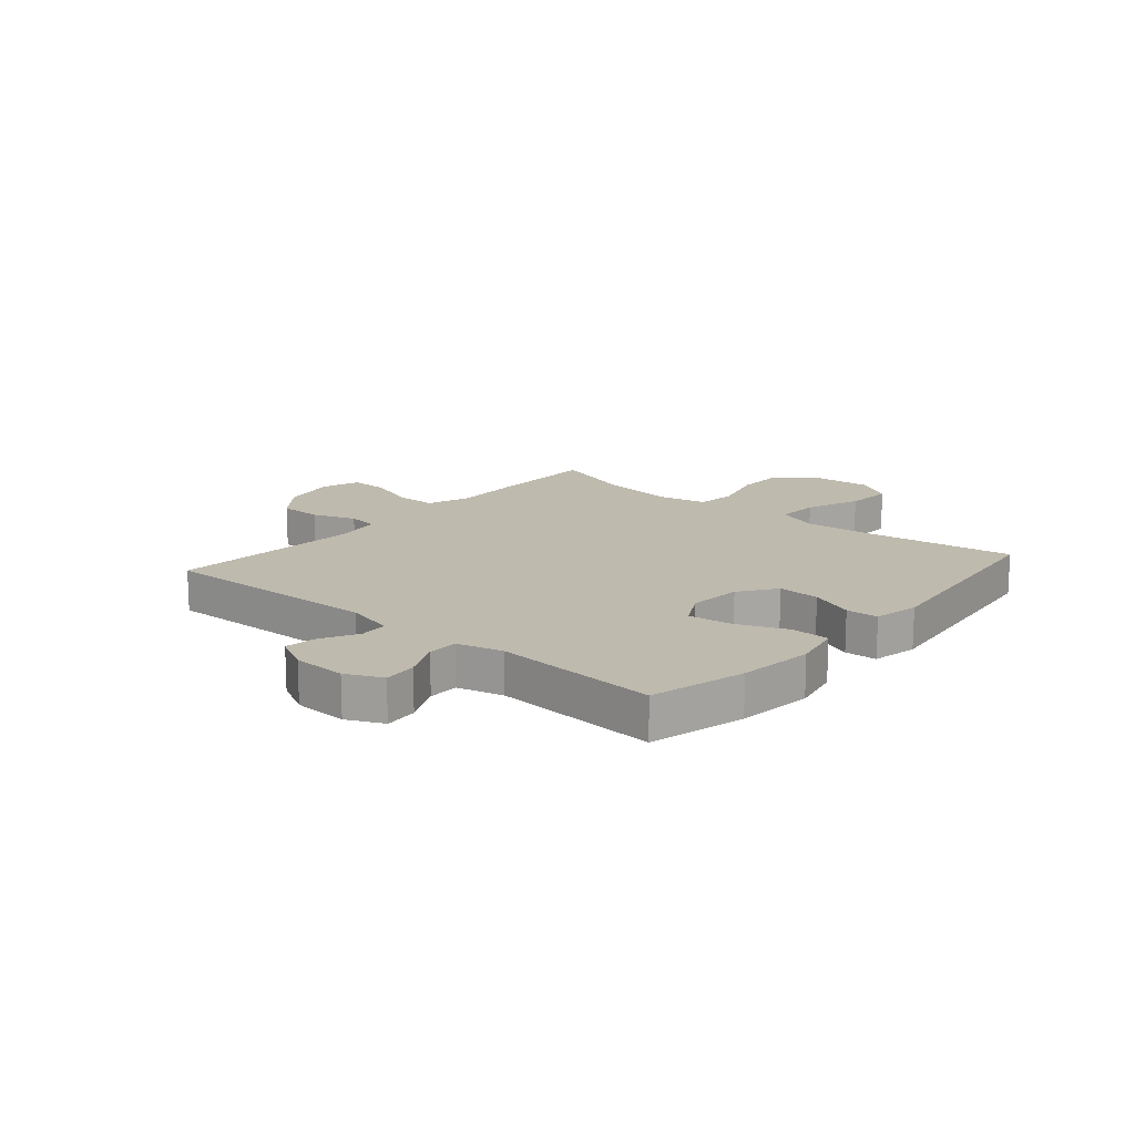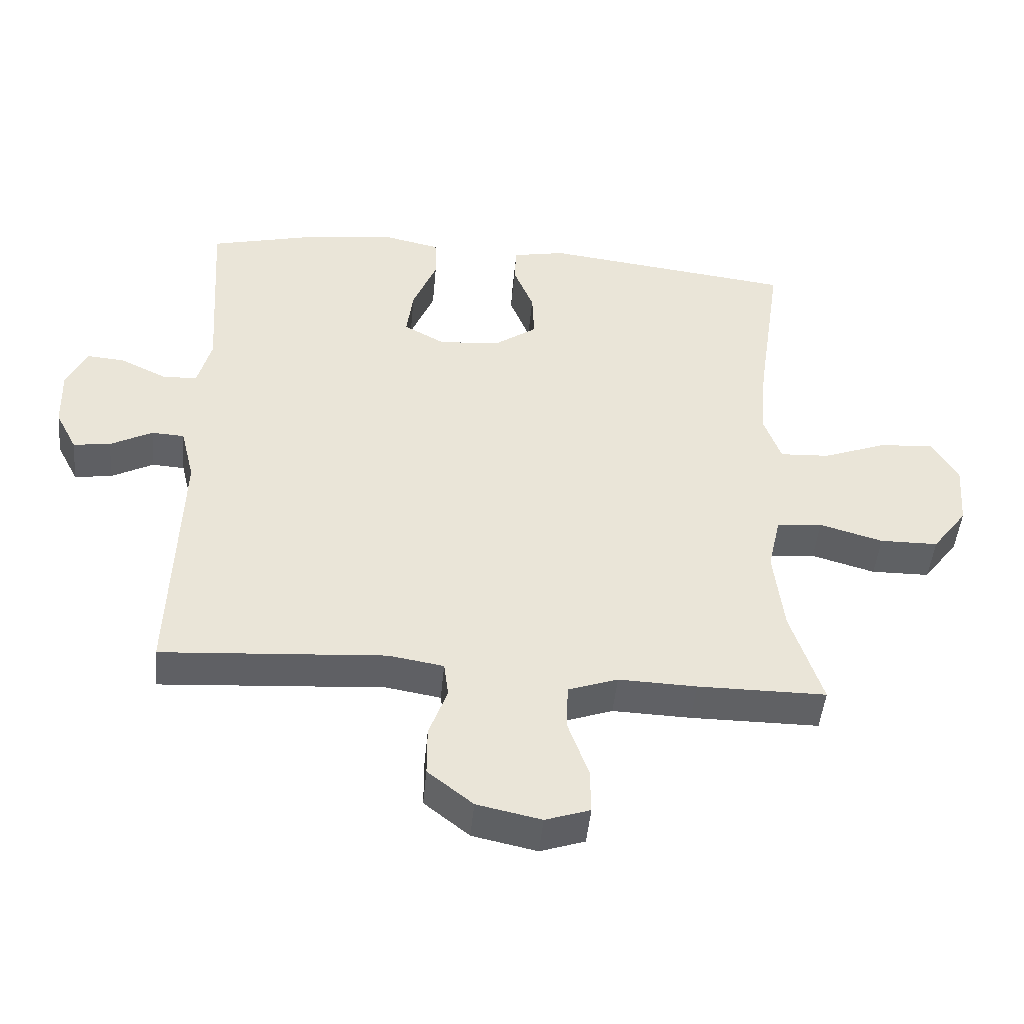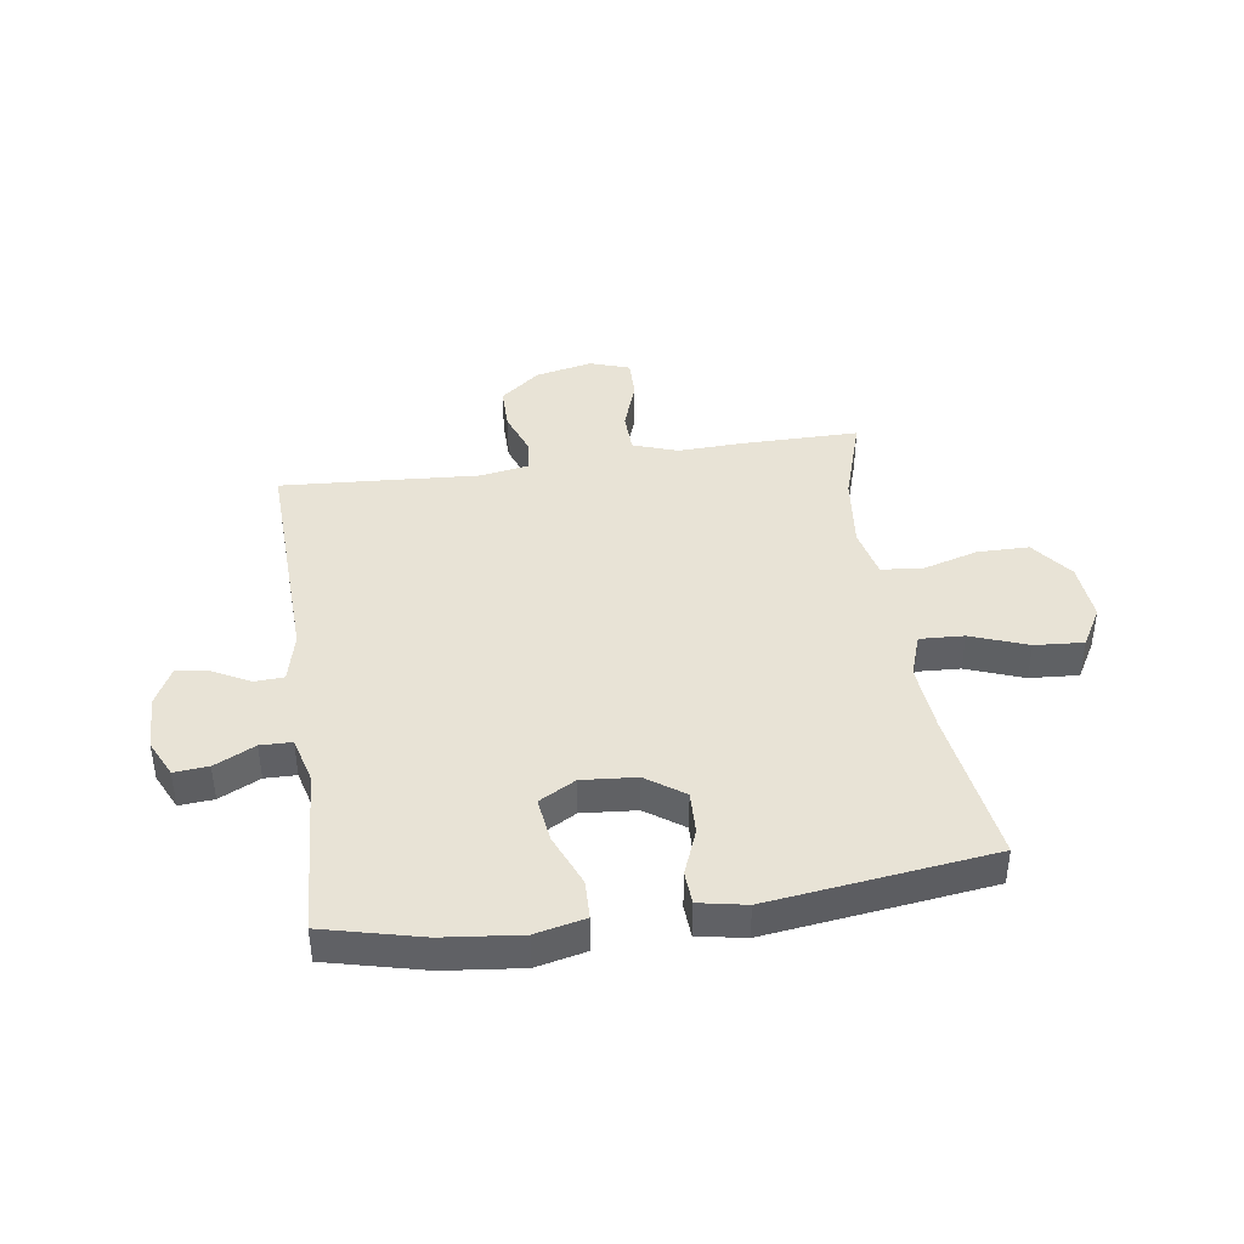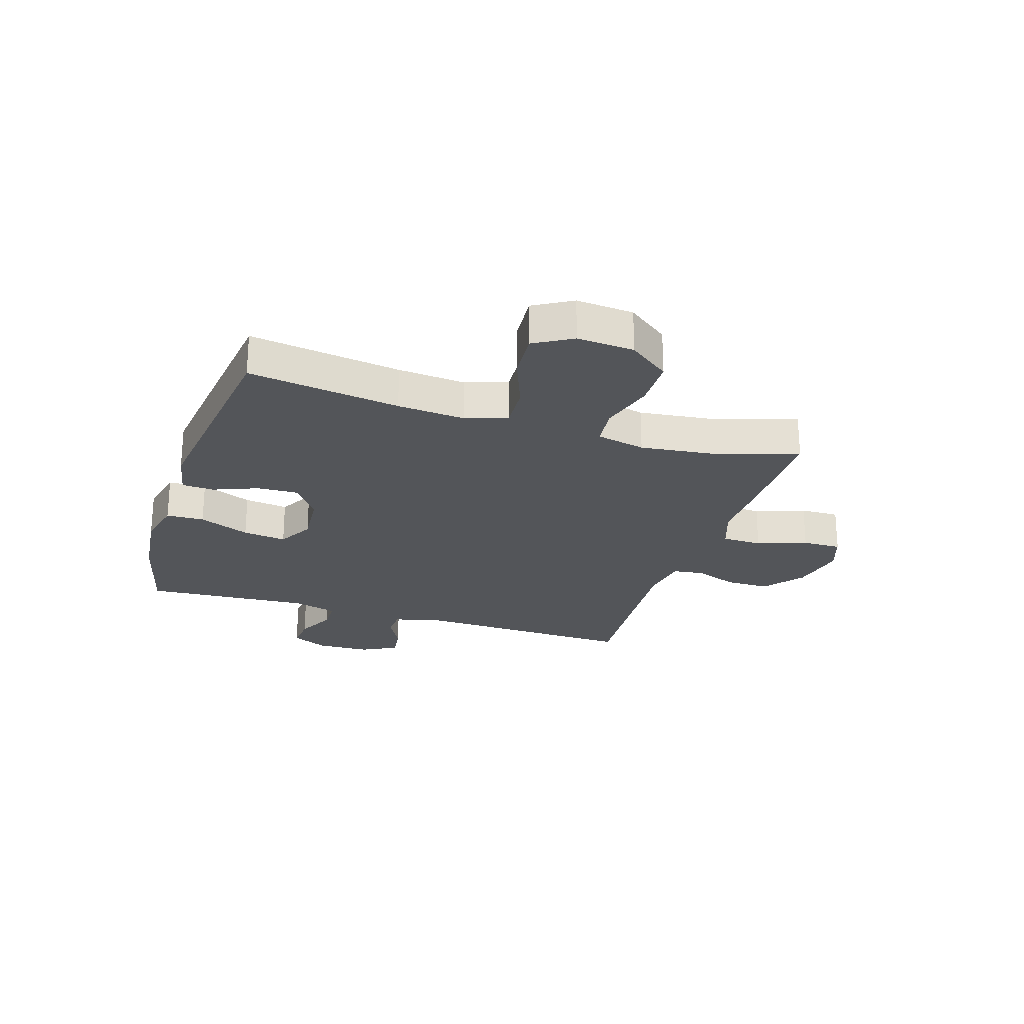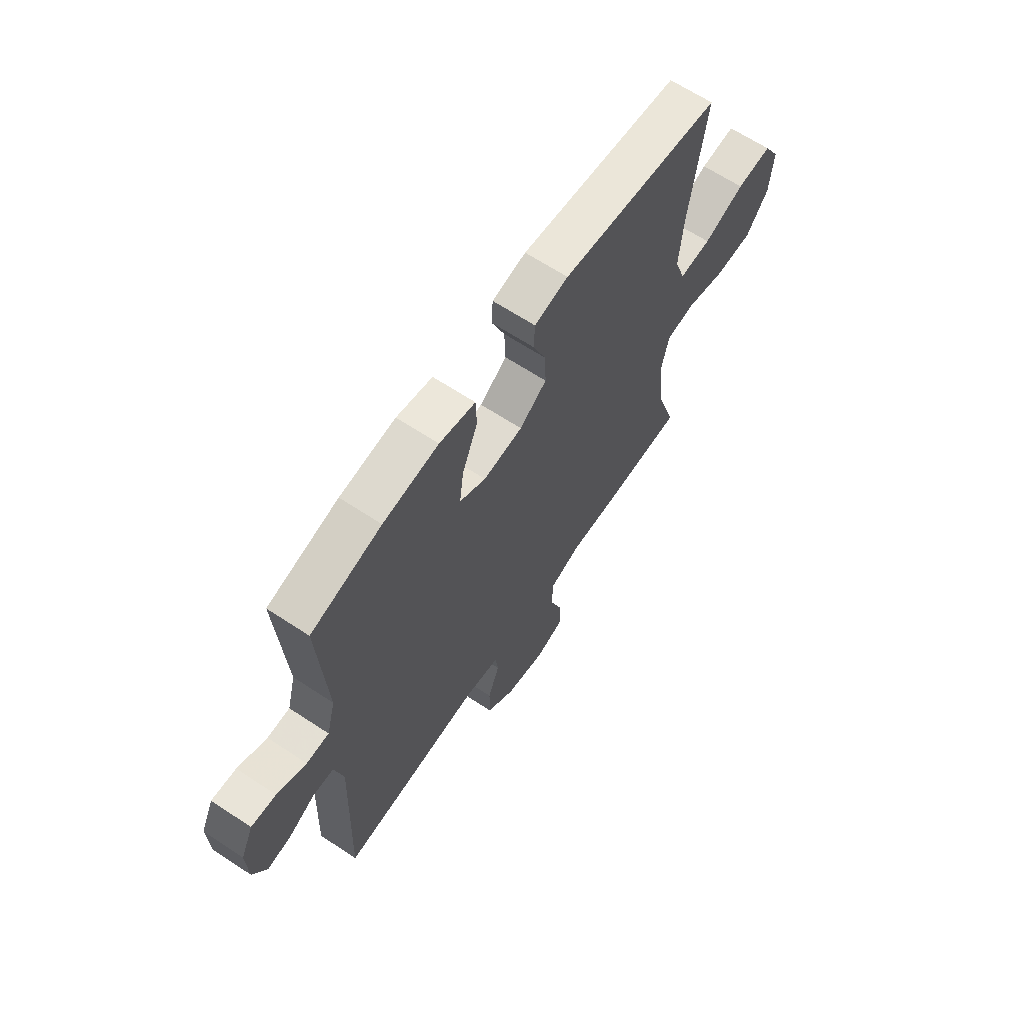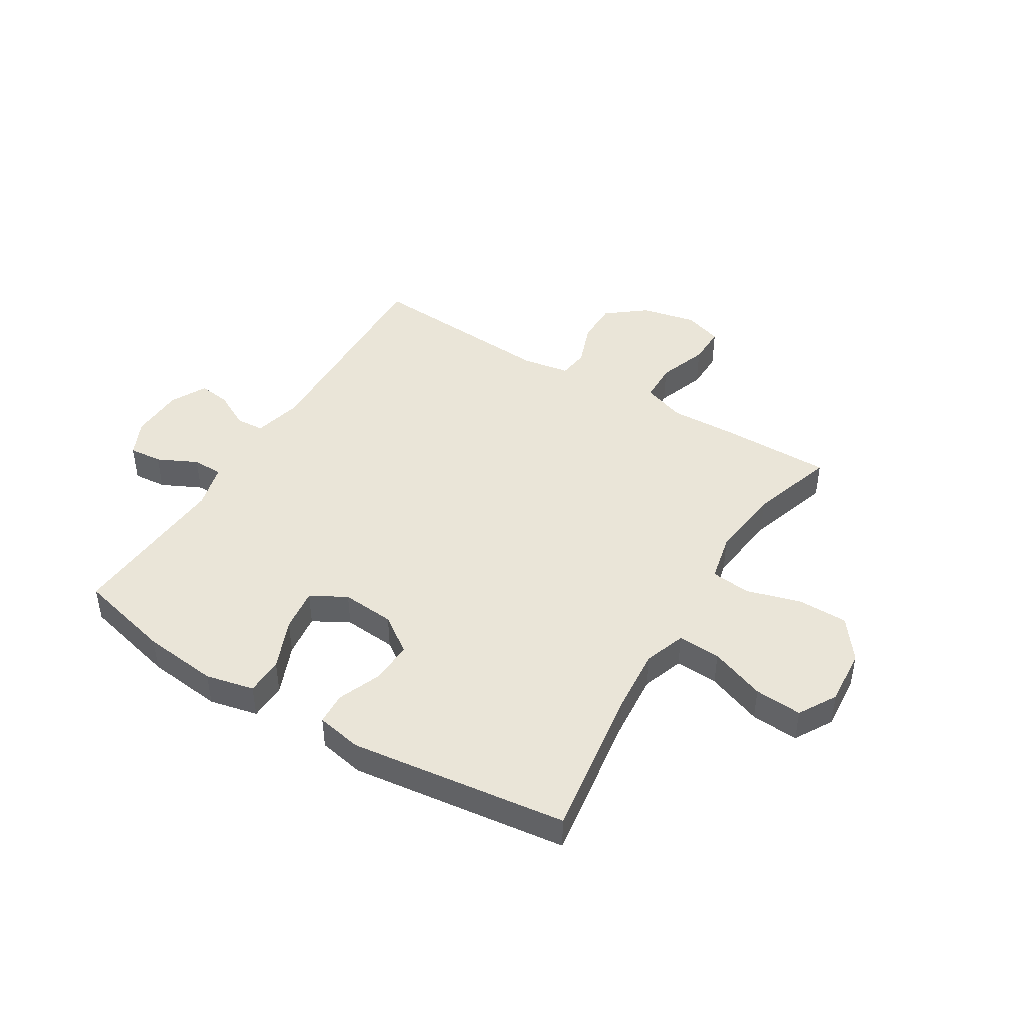
<metadata>
{"format":"obj","ext":"obj","renderer":"f3d","projection":"perspective","resolution":1024,"background":"white","views":[{"elev":15.5,"azim":-49.2,"up":"+Y"},{"elev":-46.9,"azim":-5.3,"up":"+Z"},{"elev":41.4,"azim":-8.5,"up":"+Y"},{"elev":-24.4,"azim":72.4,"up":"+Y"},{"elev":65.1,"azim":-56.4,"up":"+Z"},{"elev":44.7,"azim":31.4,"up":"+Y"}]}
</metadata>
<code>
v -0.5 0.07 0.5
v -0.331 0.07 0.542
v -0.198 0.07 0.557
v -0.112 0.07 0.538
v -0.11 0.07 0.471
v -0.147 0.07 0.381
v -0.157 0.07 0.304
v -0.094 0.07 0.269
v 0 0.07 0.277
v 0.065 0.07 0.323
v 0.062 0.07 0.397
v 0.031 0.07 0.475
v 0.034 0.07 0.532
v 0.115 0.07 0.548
v 0.5 0.07 0.5
v 0.461 0.07 0.232
v 0.451 0.07 0.113
v 0.477 0.07 0.039
v 0.553 0.07 0.043
v 0.651 0.07 0.08
v 0.735 0.07 0.086
v 0.774 0.07 0.019
v 0.766 0.07 -0.082
v 0.712 0.07 -0.154
v 0.623 0.07 -0.155
v 0.526 0.07 -0.127
v 0.456 0.07 -0.135
v 0.437 0.07 -0.221
v 0.452 0.07 -0.35
v 0.5 0.07 -0.5
v 0.304 0.07 -0.5
v 0.185 0.07 -0.496
v 0.109 0.07 -0.523
v 0.107 0.07 -0.594
v 0.138 0.07 -0.682
v 0.139 0.07 -0.751
v 0.071 0.07 -0.774
v -0.027 0.07 -0.753
v -0.096 0.07 -0.698
v -0.096 0.07 -0.622
v -0.068 0.07 -0.545
v -0.075 0.07 -0.491
v -0.159 0.07 -0.477
v -0.5 0.07 -0.5
v -0.487 0.07 -0.105
v -0.508 0.07 -0.019
v -0.558 0.07 -0.016
v -0.622 0.07 -0.05
v -0.679 0.07 -0.058
v -0.712 0.07 0.006
v -0.715 0.07 0.101
v -0.685 0.07 0.165
v -0.626 0.07 0.16
v -0.556 0.07 0.126
v -0.502 0.07 0.127
v -0.481 0.07 0.207
v -0.5 0 0.5
v -0.331 0 0.542
v -0.198 0 0.557
v -0.112 0 0.538
v -0.11 0 0.471
v -0.147 0 0.381
v -0.157 0 0.304
v -0.094 0 0.269
v 0 0 0.277
v 0.065 0 0.323
v 0.062 0 0.397
v 0.031 0 0.475
v 0.034 0 0.532
v 0.115 0 0.548
v 0.5 0 0.5
v 0.461 0 0.232
v 0.451 0 0.113
v 0.477 0 0.039
v 0.553 0 0.043
v 0.651 0 0.08
v 0.735 0 0.086
v 0.774 0 0.019
v 0.766 0 -0.082
v 0.712 0 -0.154
v 0.623 0 -0.155
v 0.526 0 -0.127
v 0.456 0 -0.135
v 0.437 0 -0.221
v 0.452 0 -0.35
v 0.5 0 -0.5
v 0.304 0 -0.5
v 0.185 0 -0.496
v 0.109 0 -0.523
v 0.107 0 -0.594
v 0.138 0 -0.682
v 0.139 0 -0.751
v 0.071 0 -0.774
v -0.027 0 -0.753
v -0.096 0 -0.698
v -0.096 0 -0.622
v -0.068 0 -0.545
v -0.075 0 -0.491
v -0.159 0 -0.477
v -0.5 0 -0.5
v -0.487 0 -0.105
v -0.508 0 -0.019
v -0.558 0 -0.016
v -0.622 0 -0.05
v -0.679 0 -0.058
v -0.712 0 0.006
v -0.715 0 0.101
v -0.685 0 0.165
v -0.626 0 0.16
v -0.556 0 0.126
v -0.502 0 0.127
v -0.481 0 0.207
f 52 53 54
f 51 52 54
f 50 51 54
f 49 50 54
f 48 49 54
f 47 48 54
f 46 47 54 55
f 45 46 55 56
f 43 44 45
f 42 43 45 56
f 39 40 41
f 38 39 41
f 37 38 41
f 36 37 41
f 35 36 41
f 34 35 41
f 33 34 41 42
f 56 1 2
f 42 56 2
f 33 42 2
f 32 33 2
f 29 30 31 32
f 24 25 26
f 23 24 26
f 22 23 26
f 21 22 26
f 20 21 26
f 19 20 26
f 18 19 26 27
f 17 18 27 28
f 14 15 16
f 13 14 16
f 12 13 16
f 11 12 16
f 10 11 16 17
f 9 10 17 28
f 4 5 6
f 3 4 6
f 2 3 6
f 2 6 7
f 32 2 7
f 28 29 32
f 9 28 32
f 8 9 32
f 7 8 32
f 110 109 108
f 110 108 107
f 110 107 106
f 110 106 105
f 110 105 104
f 110 104 103
f 111 110 103 102
f 112 111 102 101
f 101 100 99
f 112 101 99 98
f 97 96 95
f 97 95 94
f 97 94 93
f 97 93 92
f 97 92 91
f 97 91 90
f 98 97 90 89
f 58 57 112
f 58 112 98
f 58 98 89
f 58 89 88
f 88 87 86 85
f 82 81 80
f 82 80 79
f 82 79 78
f 82 78 77
f 82 77 76
f 82 76 75
f 83 82 75 74
f 84 83 74 73
f 72 71 70
f 72 70 69
f 72 69 68
f 72 68 67
f 73 72 67 66
f 84 73 66 65
f 62 61 60
f 62 60 59
f 62 59 58
f 63 62 58
f 63 58 88
f 88 85 84
f 88 84 65
f 88 65 64
f 88 64 63
f 1 57 58 2
f 2 58 59 3
f 3 59 60 4
f 4 60 61 5
f 5 61 62 6
f 6 62 63 7
f 7 63 64 8
f 8 64 65 9
f 9 65 66 10
f 10 66 67 11
f 11 67 68 12
f 12 68 69 13
f 13 69 70 14
f 14 70 71 15
f 15 71 72 16
f 16 72 73 17
f 17 73 74 18
f 18 74 75 19
f 19 75 76 20
f 20 76 77 21
f 21 77 78 22
f 22 78 79 23
f 23 79 80 24
f 24 80 81 25
f 25 81 82 26
f 26 82 83 27
f 27 83 84 28
f 28 84 85 29
f 29 85 86 30
f 30 86 87 31
f 31 87 88 32
f 32 88 89 33
f 33 89 90 34
f 34 90 91 35
f 35 91 92 36
f 36 92 93 37
f 37 93 94 38
f 38 94 95 39
f 39 95 96 40
f 40 96 97 41
f 41 97 98 42
f 42 98 99 43
f 43 99 100 44
f 44 100 101 45
f 45 101 102 46
f 46 102 103 47
f 47 103 104 48
f 48 104 105 49
f 49 105 106 50
f 50 106 107 51
f 51 107 108 52
f 52 108 109 53
f 53 109 110 54
f 54 110 111 55
f 55 111 112 56
f 56 112 57 1

</code>
